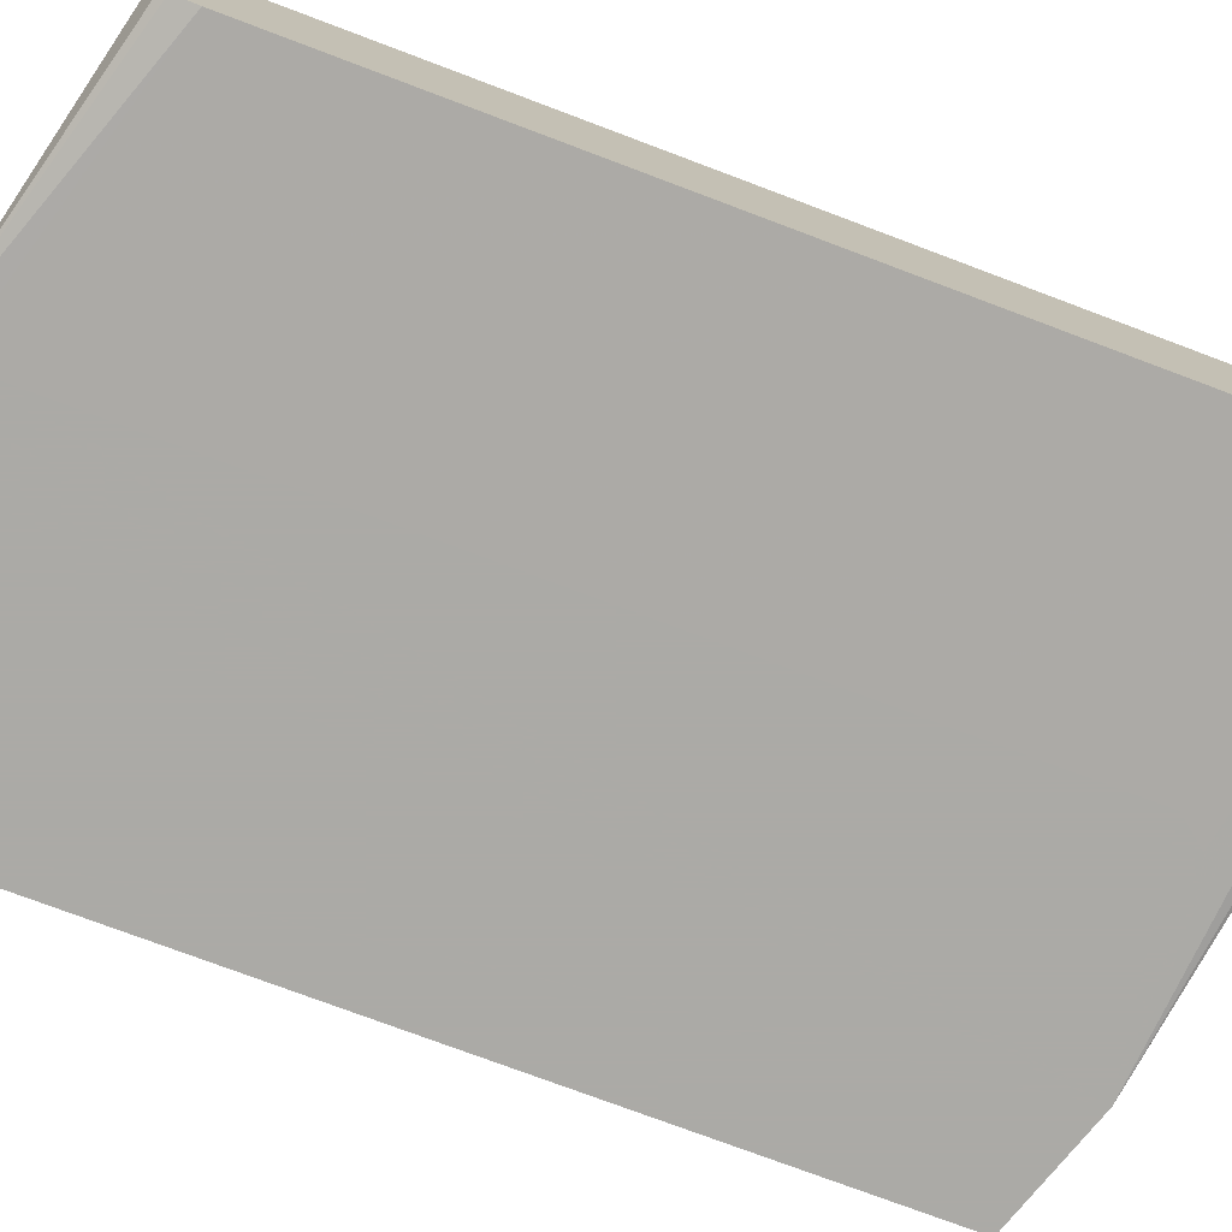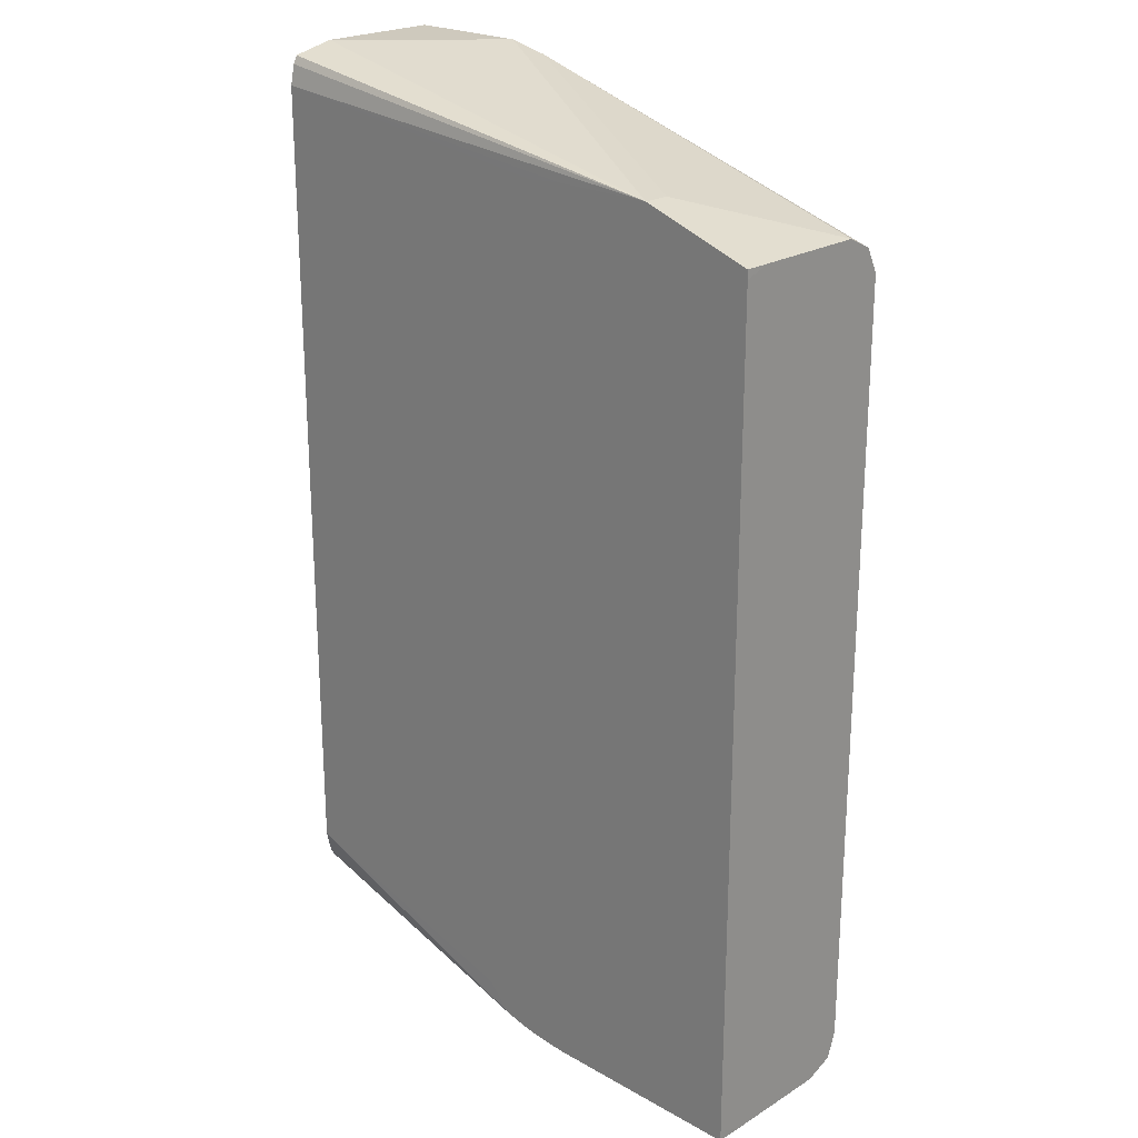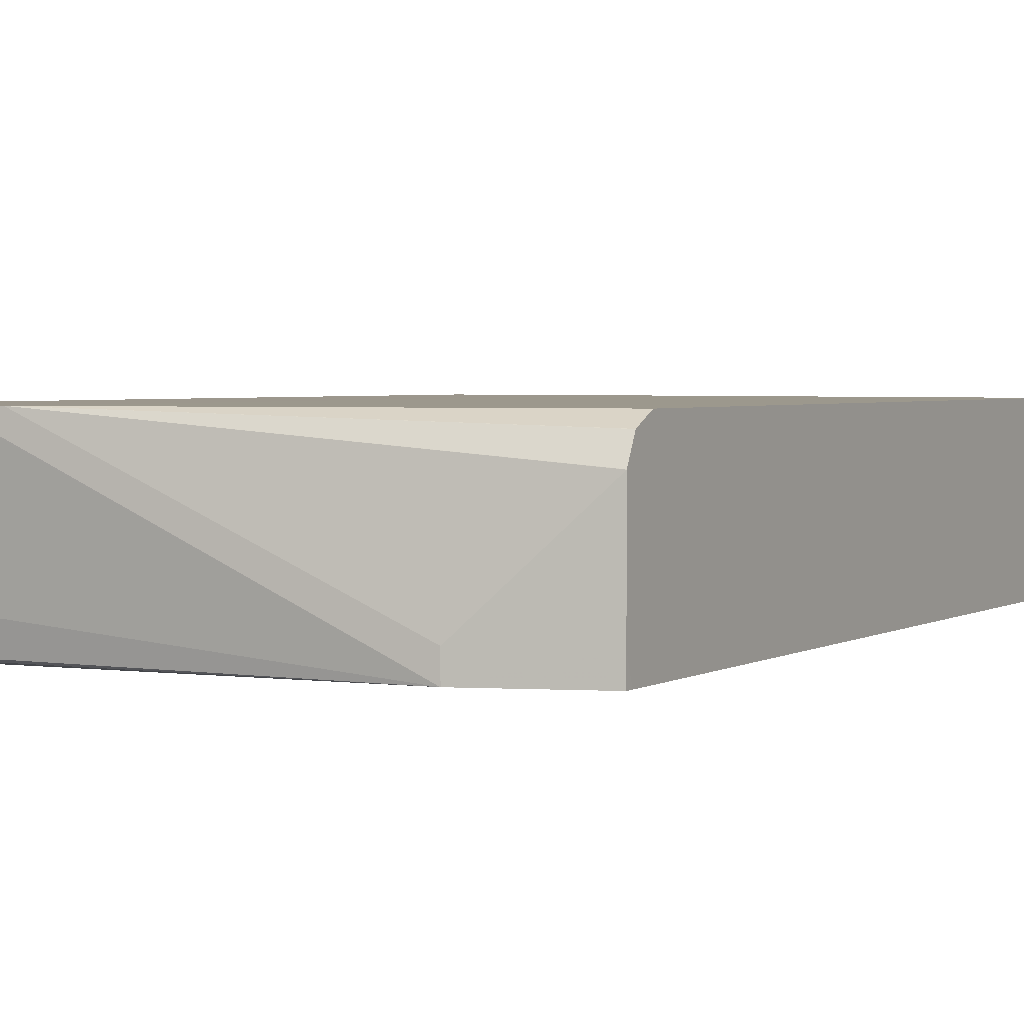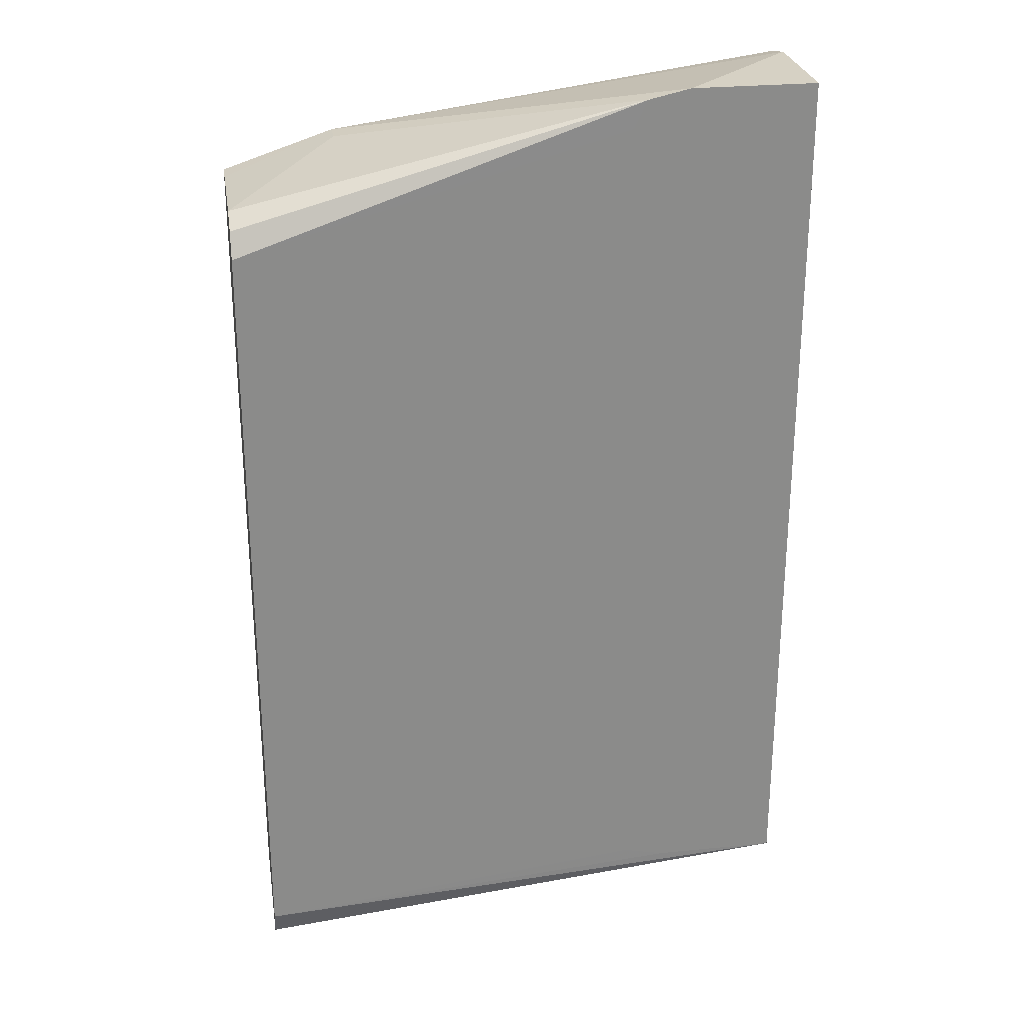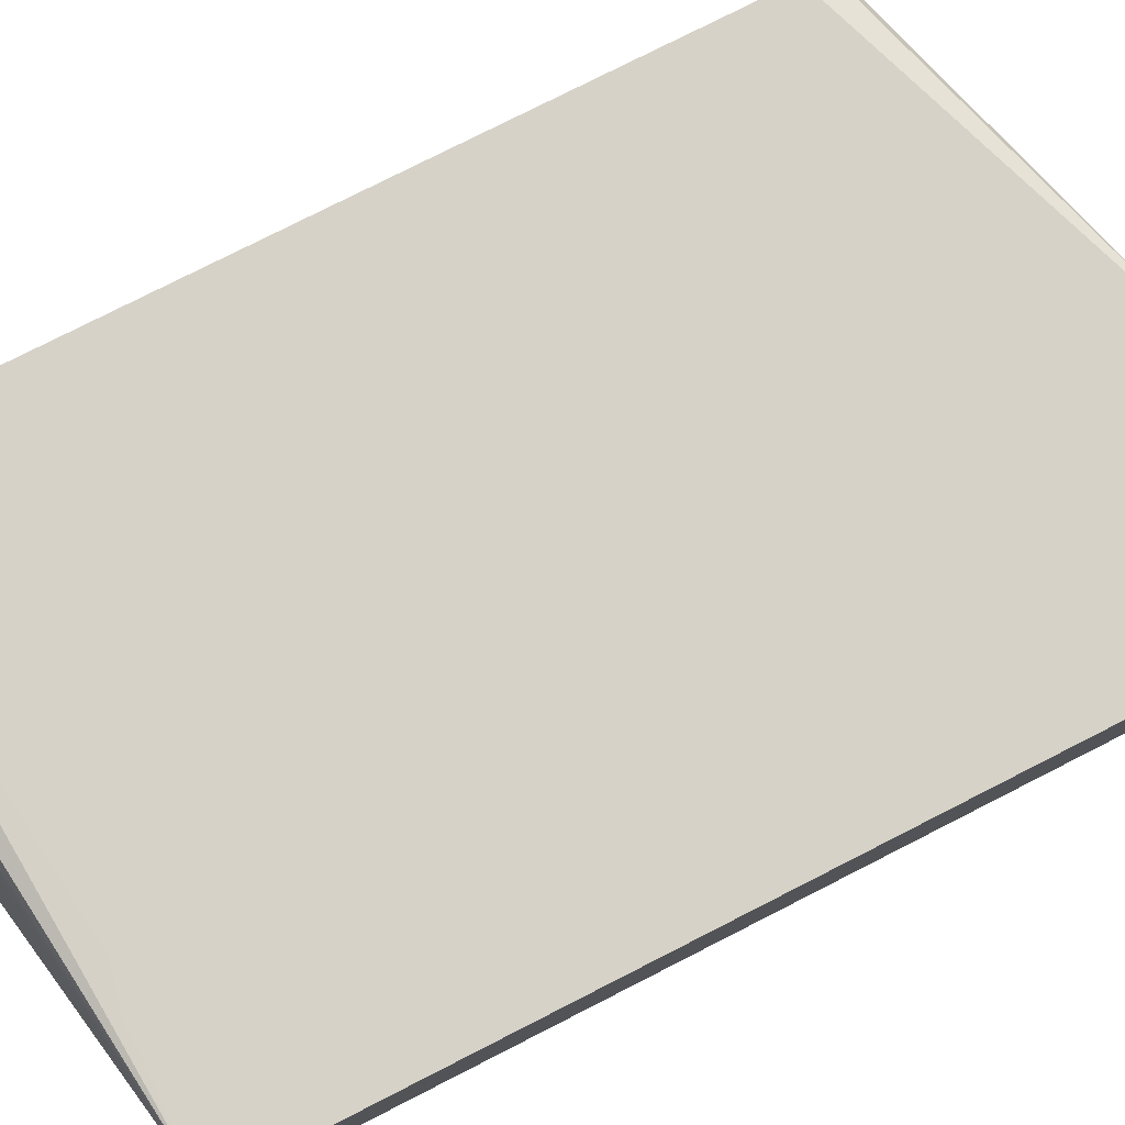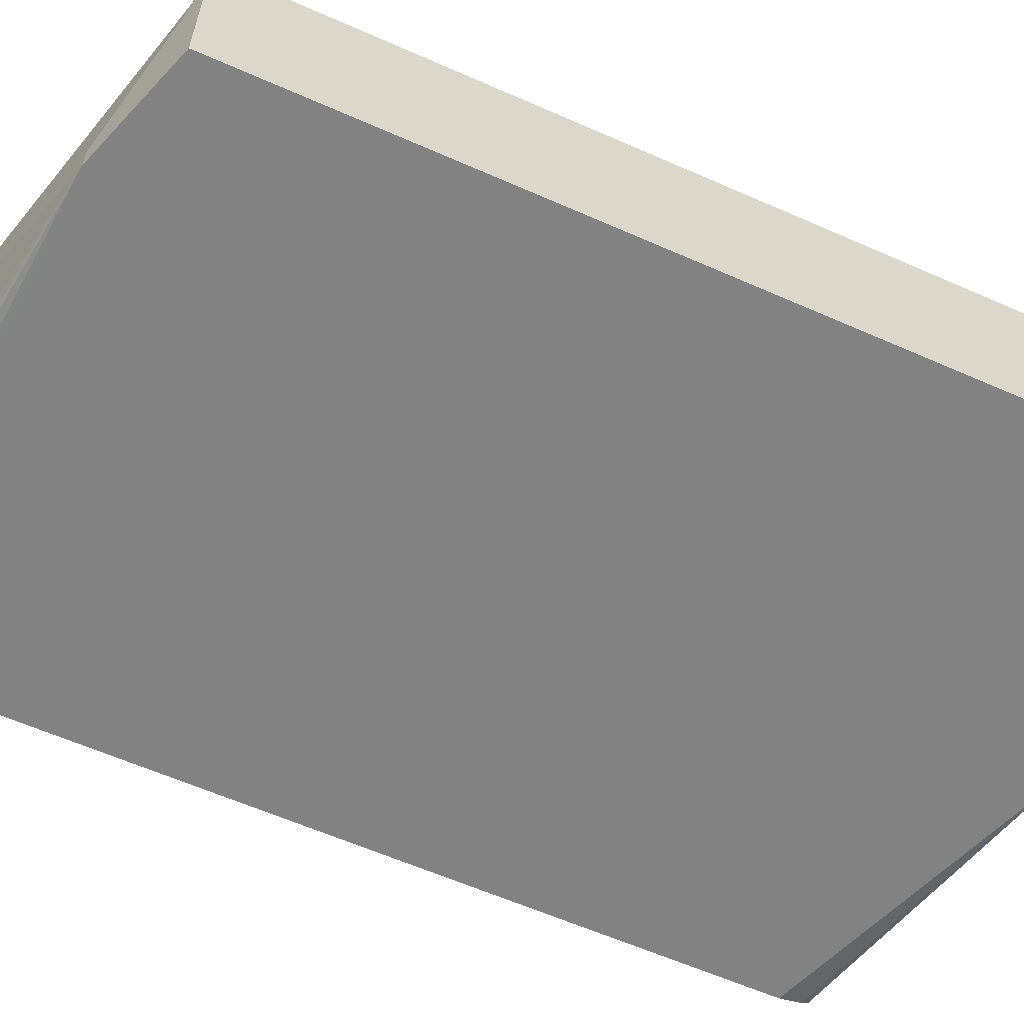
<metadata>
{"format":"obj","ext":"obj","renderer":"f3d","projection":"perspective","resolution":1024,"background":"white","views":[{"elev":-75.9,"azim":69.4,"up":"+Z"},{"elev":22.7,"azim":-136.1,"up":"+Y"},{"elev":2.9,"azim":-151.2,"up":"+Z"},{"elev":26.6,"azim":-9.0,"up":"+Y"},{"elev":78.5,"azim":63.1,"up":"+Z"},{"elev":-60.8,"azim":-114.3,"up":"+Z"}]}
</metadata>
<code>
v -0.05127 0.09655 0.1285
v -0.05127 0.09655 0.1936
v -0.05127 0.09168 0.1068
v -0.2896 0.05792 0.1024
v -0.05794 0.09655 0.1352
v -0.1164 0.09655 0.1936
v -0.05127 -0.3669 0.1936
v -0.05127 0.0876 0.1047
v -0.2896 0.05792 0.1159
v -0.1159 0.09655 0.1931
v -0.07726 0.09655 0.1545
v -0.05127 0.07723 0.1025
v -0.2375 0.05792 0.1024
v -0.3476 0.03861 0.1024
v -0.3477 0.03861 0.1159
v -0.1375 0.09183 0.1936
v -0.1164 -0.3669 0.1936
v -0.3477 -0.3862 0.1931
v -0.3477 -0.3995 0.1885
v -0.3476 -0.4055 0.1738
v -0.3089 -0.4055 0.1545
v -0.2175 -0.404 0.1024
v -0.2095 -0.4025 0.1024
v -0.1976 -0.3999 0.1024
v -0.05127 -0.3669 0.1285
v -0.3477 0.03861 0.1738
v -0.1854 0.03861 0.1024
v -0.1958 0.05173 0.1024
v -0.1994 0.05256 0.1024
v -0.2175 0.05659 0.1024
v -0.05127 -0.3476 0.1025
v -0.3477 0.03404 0.1024
v -0.1382 0.09144 0.1936
v -0.3477 0.03856 0.1739
v -0.3477 0.03217 0.1867
v -0.3477 0.03207 0.1868
v -0.3477 0.01929 0.1931
v -0.1352 -0.3627 0.1936
v -0.1381 -0.362 0.1936
v -0.1436 -0.3535 0.1936
v -0.1451 -0.3476 0.1936
v -0.3477 -0.4054 0.1739
v -0.3477 -0.4055 0.1738
v -0.251 -0.4055 0.1159
v -0.2375 -0.4055 0.1024
v -0.1951 -0.3977 0.1024
v -0.05127 -0.3587 0.1051
v -0.05127 -0.362 0.1068
v -0.1854 -0.3862 0.1024
v -0.3477 -0.3997 0.1024
v -0.1451 0.07723 0.1936
v -0.3477 -0.4055 0.1159
v -0.3476 -0.4055 0.1024
f 15 43 42
f 15 42 19
f 15 19 18
f 15 35 34
f 15 37 36
f 15 36 35
f 15 34 26
f 15 52 43
f 15 18 37
f 15 50 52
f 12 27 28
f 14 32 15
f 12 49 27
f 12 31 49
f 12 30 13
f 12 29 30
f 12 28 29
f 16 26 34
f 9 26 16
f 7 24 25
f 7 23 24
f 7 22 23
f 15 32 50
f 16 34 35
f 18 51 37
f 16 36 37
f 7 21 22
f 33 37 51
f 31 46 49
f 24 48 25
f 24 47 48
f 50 53 52
f 24 31 47
f 24 46 31
f 22 44 45
f 21 44 22
f 20 44 21
f 20 45 44
f 20 53 45
f 20 52 53
f 20 43 52
f 20 42 43
f 19 42 20
f 18 41 51
f 18 40 41
f 18 39 40
f 18 38 39
f 17 38 18
f 16 37 33
f 16 35 36
f 7 20 21
f 1 47 31
f 7 18 19
f 2 17 7
f 2 38 17
f 2 39 38
f 2 40 39
f 2 41 40
f 2 51 41
f 2 33 51
f 2 16 33
f 2 6 16
f 1 10 6
f 3 8 4
f 1 11 10
f 1 4 5
f 1 3 4
f 1 8 3
f 1 12 8
f 1 31 12
f 1 48 47
f 1 25 48
f 1 7 25
f 1 2 7
f 7 19 20
f 1 5 11
f 4 9 6
f 1 6 2
f 4 10 11
f 7 17 18
f 4 6 10
f 6 9 16
f 4 26 9
f 4 15 26
f 4 14 15
f 4 32 14
f 4 50 32
f 4 45 53
f 4 22 45
f 4 23 22
f 4 53 50
f 4 46 24
f 4 11 5
f 4 24 23
f 4 12 13
f 4 13 30
f 4 30 29
f 4 8 12
f 4 28 27
f 4 27 49
f 4 49 46
f 4 29 28

</code>
